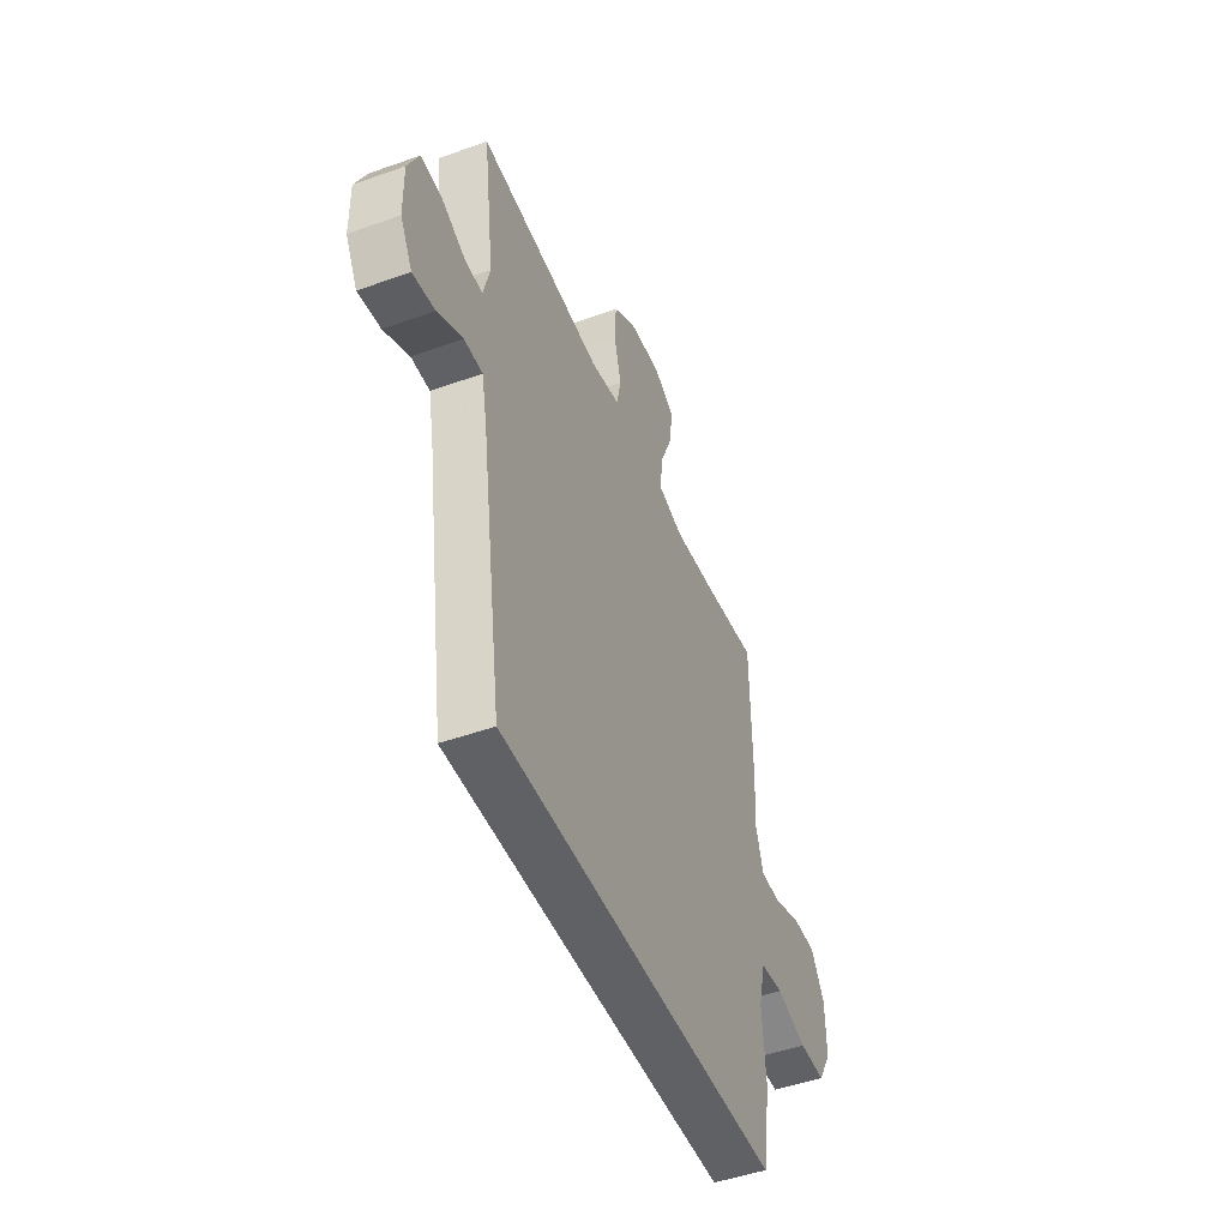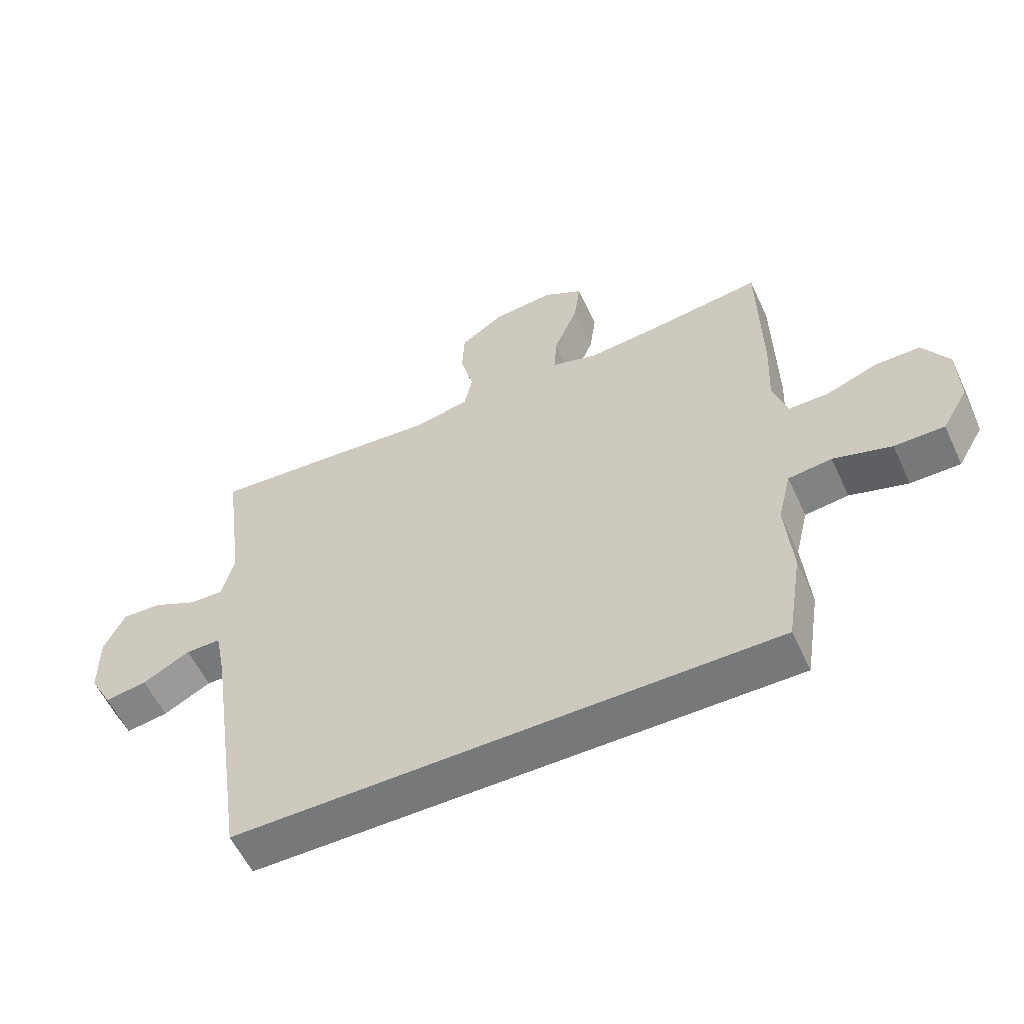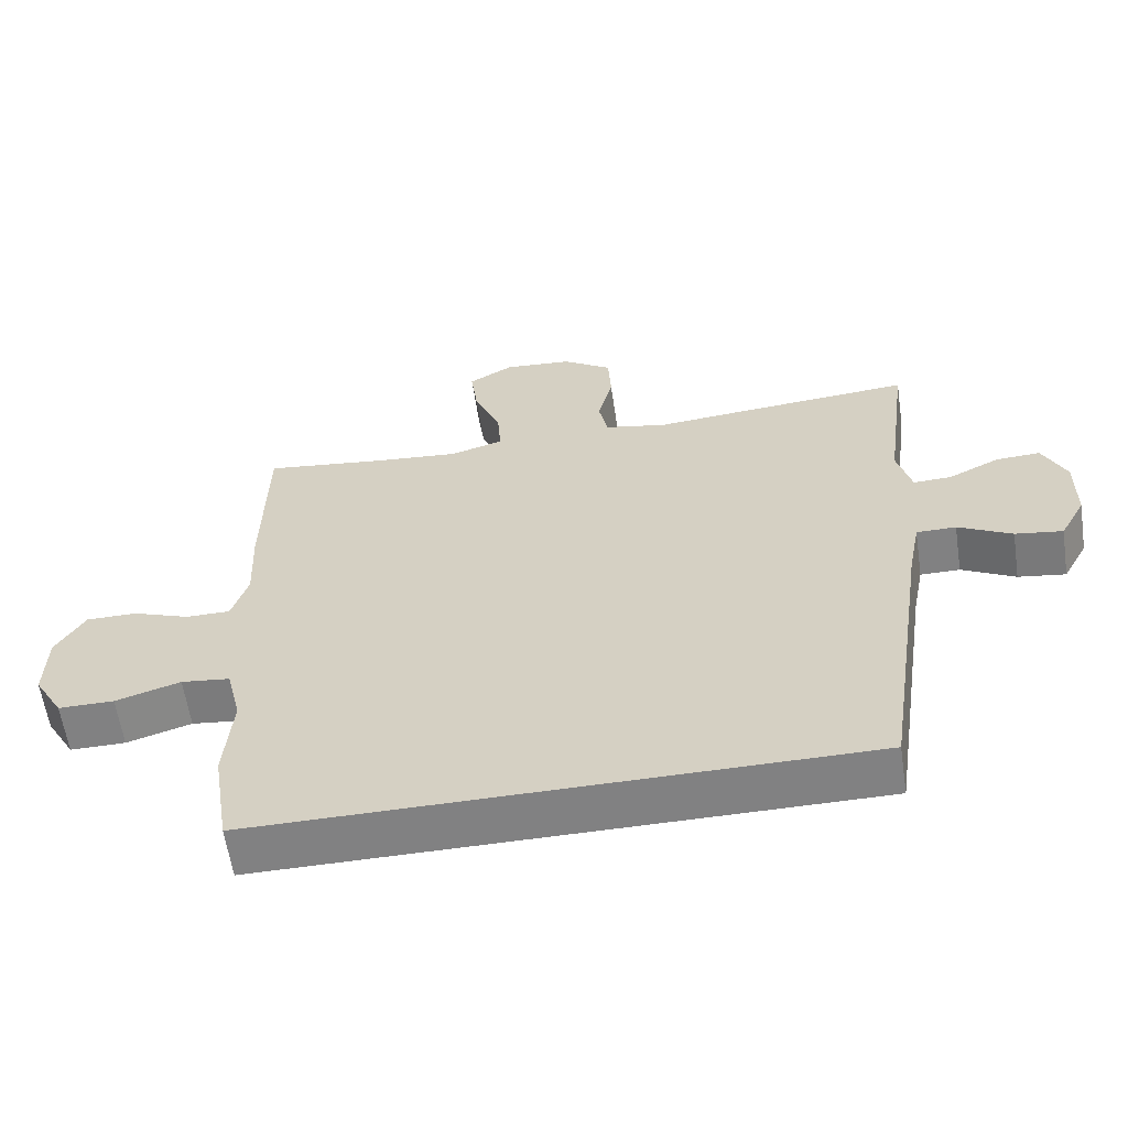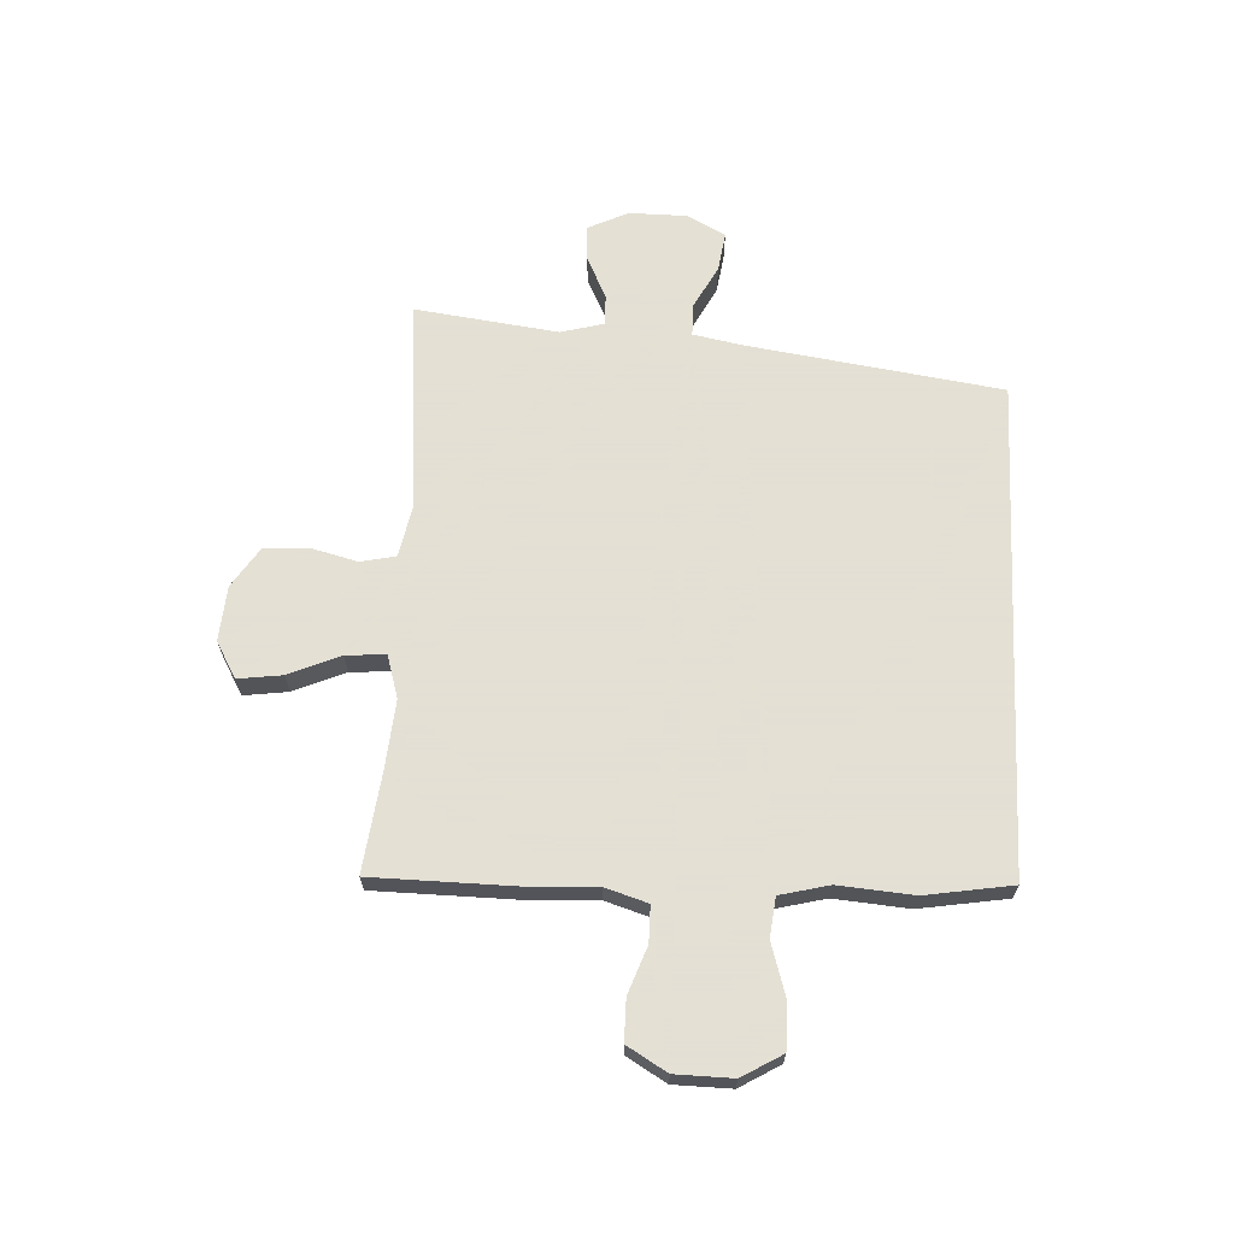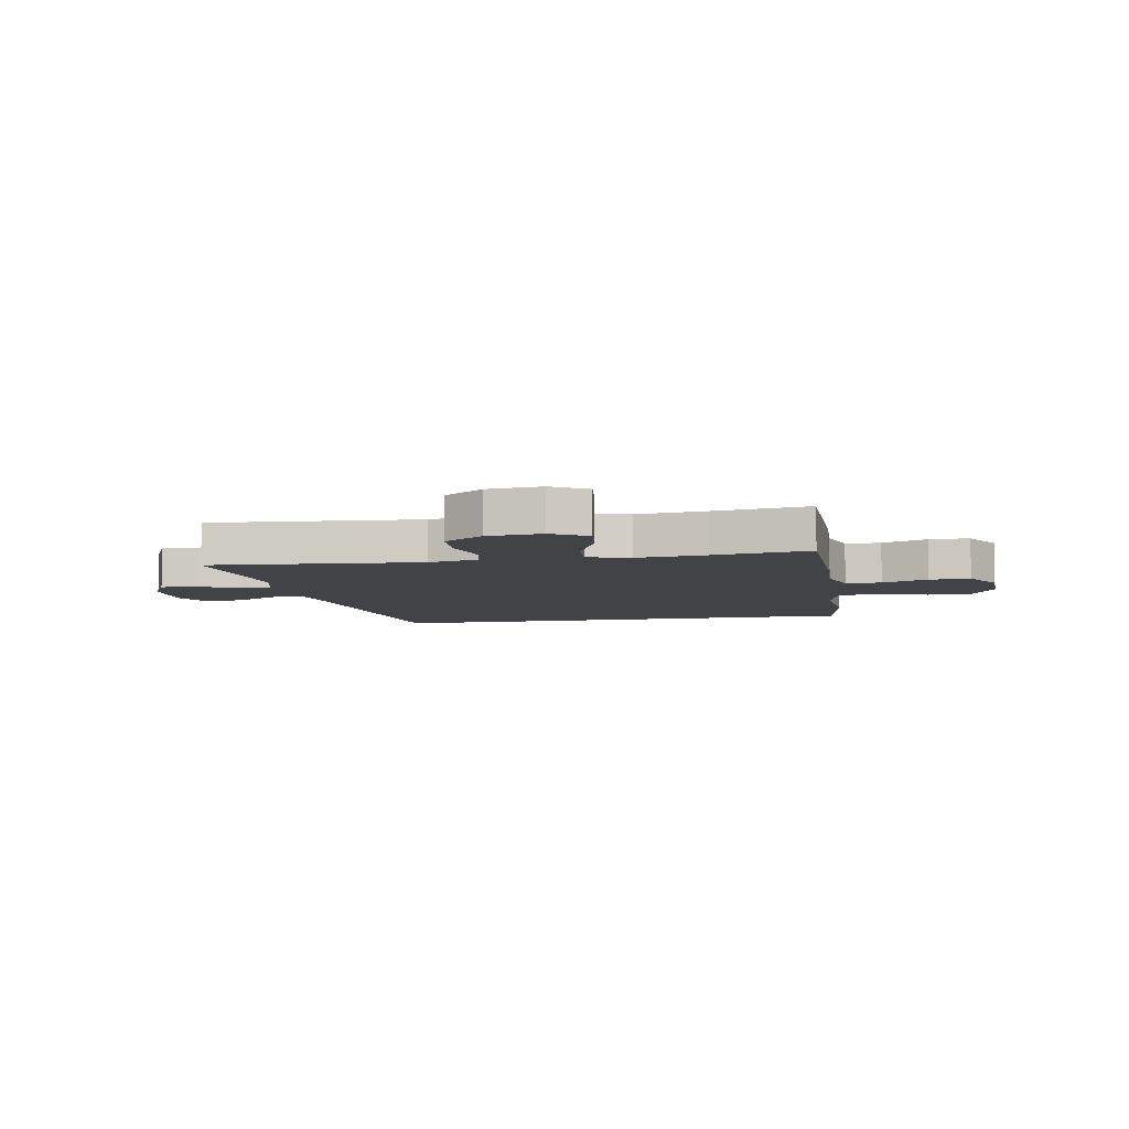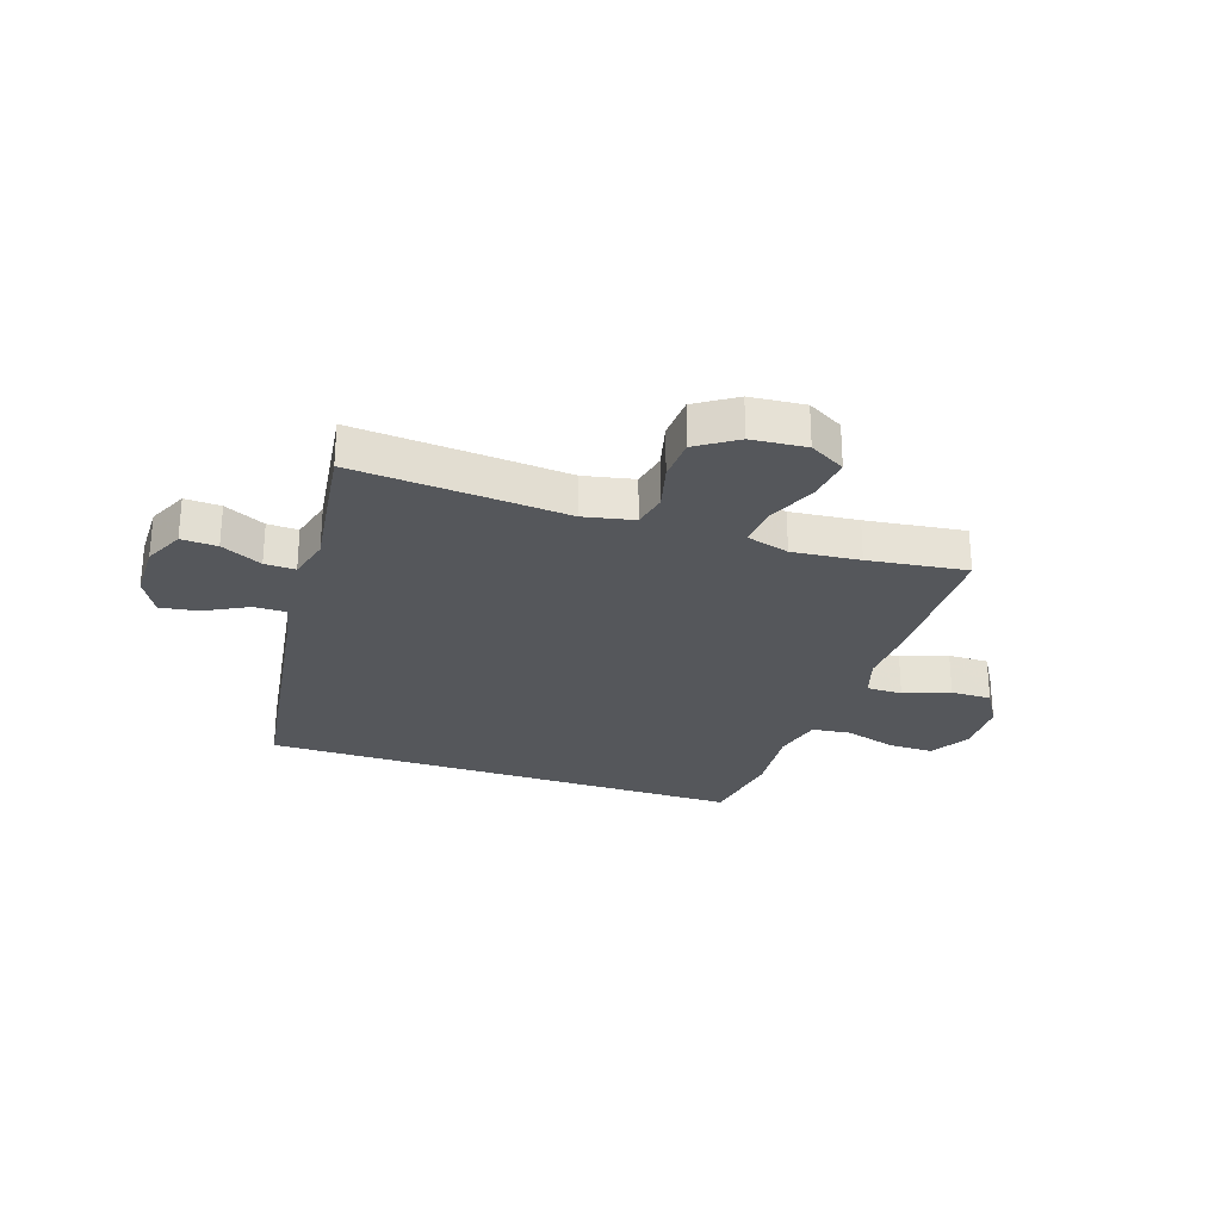
<metadata>
{"format":"obj","ext":"obj","renderer":"f3d","projection":"perspective","resolution":1024,"background":"white","views":[{"elev":-47.7,"azim":-68.0,"up":"+Z"},{"elev":-57.4,"azim":24.8,"up":"+Z"},{"elev":-60.4,"azim":-171.5,"up":"+Z"},{"elev":66.2,"azim":92.7,"up":"+Y"},{"elev":-7.2,"azim":10.3,"up":"+Y"},{"elev":-27.0,"azim":-18.4,"up":"+Y"}]}
</metadata>
<code>
v -0.391 0.07 -0.5
v -0.456 0.07 -0.059
v -0.473 0.07 0.028
v -0.529 0.07 0.028
v -0.605 0.07 -0.012
v -0.672 0.07 -0.022
v -0.708 0.07 0.044
v -0.709 0.07 0.145
v -0.676 0.07 0.215
v -0.613 0.07 0.212
v -0.541 0.07 0.177
v -0.487 0.07 0.175
v -0.467 0.07 0.251
v -0.5 0.07 0.5
v -0.256 0.07 0.481
v -0.127 0.07 0.47
v -0.039 0.07 0.488
v -0.026 0.07 0.549
v -0.047 0.07 0.631
v -0.043 0.07 0.707
v 0.027 0.07 0.753
v 0.123 0.07 0.761
v 0.186 0.07 0.725
v 0.176 0.07 0.648
v 0.138 0.07 0.558
v 0.133 0.07 0.489
v 0.208 0.07 0.467
v 0.327 0.07 0.478
v 0.5 0.07 0.5
v 0.504 0.07 0.244
v 0.499 0.07 0.13
v 0.522 0.07 0.057
v 0.585 0.07 0.057
v 0.666 0.07 0.087
v 0.738 0.07 0.087
v 0.779 0.07 0.018
v 0.781 0.07 -0.082
v 0.74 0.07 -0.152
v 0.661 0.07 -0.152
v 0.569 0.07 -0.124
v 0.5 0.07 -0.132
v 0.479 0.07 -0.218
v 0.49 0.07 -0.348
v 0.466 0.07 -0.5
v -0.391 0 -0.5
v -0.456 0 -0.059
v -0.473 0 0.028
v -0.529 0 0.028
v -0.605 0 -0.012
v -0.672 0 -0.022
v -0.708 0 0.044
v -0.709 0 0.145
v -0.676 0 0.215
v -0.613 0 0.212
v -0.541 0 0.177
v -0.487 0 0.175
v -0.467 0 0.251
v -0.5 0 0.5
v -0.256 0 0.481
v -0.127 0 0.47
v -0.039 0 0.488
v -0.026 0 0.549
v -0.047 0 0.631
v -0.043 0 0.707
v 0.027 0 0.753
v 0.123 0 0.761
v 0.186 0 0.725
v 0.176 0 0.648
v 0.138 0 0.558
v 0.133 0 0.489
v 0.208 0 0.467
v 0.327 0 0.478
v 0.5 0 0.5
v 0.504 0 0.244
v 0.499 0 0.13
v 0.522 0 0.057
v 0.585 0 0.057
v 0.666 0 0.087
v 0.738 0 0.087
v 0.779 0 0.018
v 0.781 0 -0.082
v 0.74 0 -0.152
v 0.661 0 -0.152
v 0.569 0 -0.124
v 0.5 0 -0.132
v 0.479 0 -0.218
v 0.49 0 -0.348
v 0.466 0 -0.5
f 42 43 44 1
f 41 42 1 2
f 40 41 2 3
f 37 38 39 40
f 37 40 3
f 36 37 3
f 33 34 35 36
f 32 33 36 3
f 31 32 3 4
f 28 29 30 31
f 27 28 31 4
f 26 27 4 5
f 25 26 5 6
f 18 19 20 21
f 17 18 21 22
f 13 14 15 16
f 12 13 16 17
f 8 9 10 11
f 8 11 12
f 7 8 12
f 6 7 12
f 25 6 12 17
f 23 24 25
f 17 22 23 25
f 45 88 87 86
f 46 45 86 85
f 47 46 85 84
f 84 83 82 81
f 47 84 81
f 47 81 80
f 80 79 78 77
f 47 80 77 76
f 48 47 76 75
f 75 74 73 72
f 48 75 72 71
f 49 48 71 70
f 50 49 70 69
f 65 64 63 62
f 66 65 62 61
f 60 59 58 57
f 61 60 57 56
f 55 54 53 52
f 56 55 52
f 56 52 51
f 56 51 50
f 61 56 50 69
f 69 68 67
f 69 67 66 61
f 1 45 46 2
f 2 46 47 3
f 3 47 48 4
f 4 48 49 5
f 5 49 50 6
f 6 50 51 7
f 7 51 52 8
f 8 52 53 9
f 9 53 54 10
f 10 54 55 11
f 11 55 56 12
f 12 56 57 13
f 13 57 58 14
f 14 58 59 15
f 15 59 60 16
f 16 60 61 17
f 17 61 62 18
f 18 62 63 19
f 19 63 64 20
f 20 64 65 21
f 21 65 66 22
f 22 66 67 23
f 23 67 68 24
f 24 68 69 25
f 25 69 70 26
f 26 70 71 27
f 27 71 72 28
f 28 72 73 29
f 29 73 74 30
f 30 74 75 31
f 31 75 76 32
f 32 76 77 33
f 33 77 78 34
f 34 78 79 35
f 35 79 80 36
f 36 80 81 37
f 37 81 82 38
f 38 82 83 39
f 39 83 84 40
f 40 84 85 41
f 41 85 86 42
f 42 86 87 43
f 43 87 88 44
f 44 88 45 1

</code>
